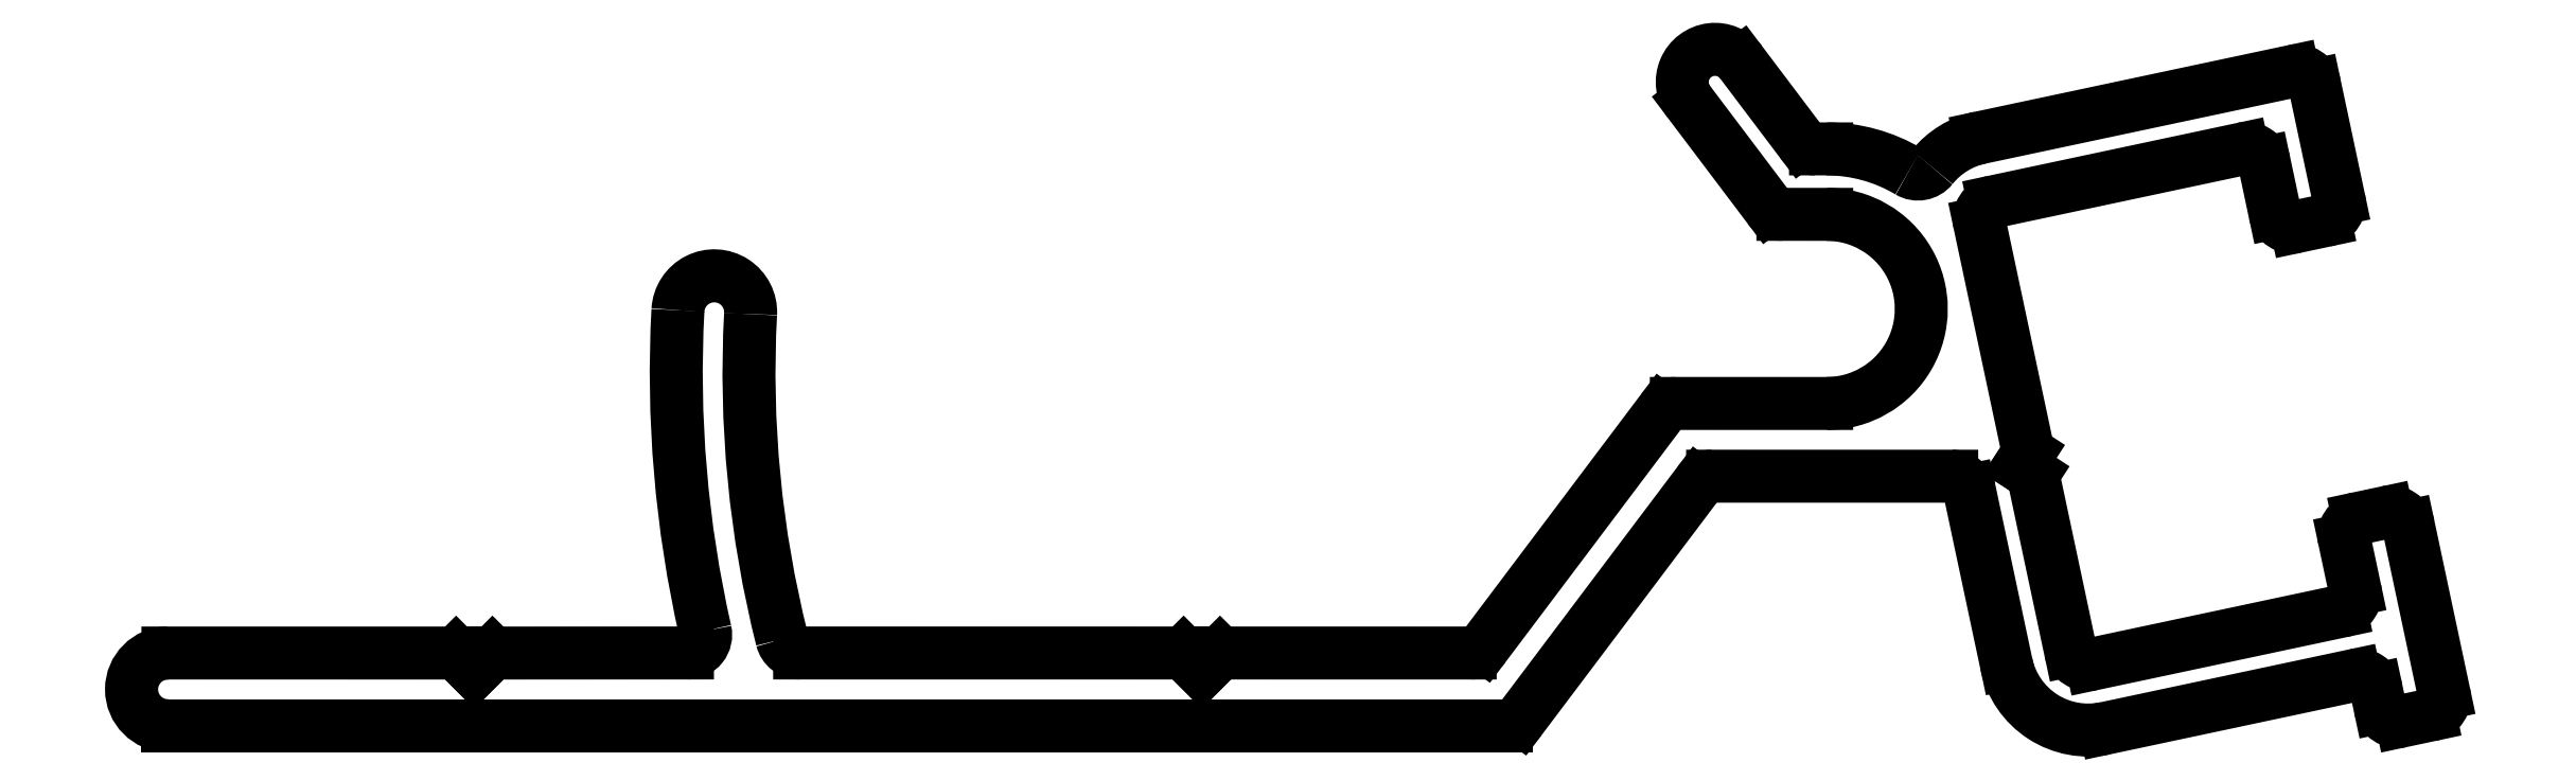
<metadata>
{"format":"dxf","ext":"dxf","renderer":"ezdxf+matplotlib","layout":"modelspace","background":"white","min_lineweight":24,"dpi":150}
</metadata>
<code>
0
SECTION
2
ENTITIES
0
LINE
8
0
10
556.2
20
653.5
30
0
11
555.7
21
654
31
0
0
LINE
8
0
10
555.7
20
654
30
0
11
545.1
21
654
31
0
0
LINE
8
0
10
556.7
20
654
30
0
11
556.2
21
653.5
31
0
0
ARC
8
0
10
545.1
20
654.5
30
0
40
0.5
50
194.1
51
270
0
LINE
8
0
10
563.6
20
654
30
0
11
556.7
21
654
31
0
0
ARC
8
0
10
573.7
20
661.7
30
0
40
30
50
176.9
51
194.1
0
ARC
8
0
10
563.6
20
654.5
30
0
40
0.5
50
270
51
323
0
ARC
8
0
10
542.8
20
663.3
30
0
40
1
50
356.9
51
176.9
0
LINE
8
0
10
568.8
20
660.6
30
0
11
564
21
654.2
31
0
0
ARC
8
0
10
573.7
20
661.7
30
0
40
32
50
176.9
51
192.8
0
ARC
8
0
10
569.2
20
660.3
30
0
40
0.5
50
90
51
143
0
ARC
8
0
10
542
20
654.5
30
0
40
0.5
50
270
51
12.8
0
LINE
8
0
10
573.4
20
660.8
30
0
11
569.2
21
660.8
31
0
0
LINE
8
0
10
542
20
654
30
0
11
536.7
21
654
31
0
0
ARC
8
0
10
573.4
20
663.4
30
0
40
2.6
50
270
51
90
0
LINE
8
0
10
536.7
20
654
30
0
11
536.2
21
653.5
31
0
0
LINE
8
0
10
572.2
20
666
30
0
11
573.4
21
666
31
0
0
LINE
8
0
10
536.2
20
653.5
30
0
11
535.7
21
654
31
0
0
ARC
8
0
10
572.2
20
666.5
30
0
40
0.5
50
217
51
270
0
LINE
8
0
10
535.7
20
654
30
0
11
527.8
21
654
31
0
0
LINE
8
0
10
569.6
20
669.1
30
0
11
571.8
21
666.2
31
0
0
ARC
8
0
10
527.8
20
653
30
0
40
1
50
90
51
270
0
ARC
8
0
10
570.3
20
669.7
30
0
40
0.9
50
37.04
51
217
0
LINE
8
0
10
527.8
20
652
30
0
11
564.6
21
652
31
0
0
LINE
8
0
10
572.7
20
668
30
0
11
571
21
670.2
31
0
0
ARC
8
0
10
564.6
20
652.5
30
0
40
0.5
50
270
51
323
0
ARC
8
0
10
573.1
20
668.3
30
0
40
0.5
50
217
51
270
0
LINE
8
0
10
565
20
652.2
30
0
11
569.8
21
658.6
31
0
0
LINE
8
0
10
573.4
20
667.8
30
0
11
573.1
21
667.8
31
0
0
ARC
8
0
10
570.2
20
658.3
30
0
40
0.5
50
90
51
143
0
ARC
8
0
10
573.4
20
663.4
30
0
40
4.4
50
59.21
51
90
0
LINE
8
0
10
570.2
20
658.8
30
0
11
576.8
21
658.8
31
0
0
ARC
8
0
10
575.9
20
667.6
30
0
40
0.5
50
239.2
51
321.3
0
ARC
8
0
10
576.8
20
658.3
30
0
40
0.5
50
12
51
90
0
ARC
8
0
10
578.1
20
665.9
30
0
40
2.3
50
102
51
141.3
0
LINE
8
0
10
577.3
20
658.4
30
0
11
578.3
21
653.7
31
0
0
LINE
8
0
10
586.2
20
670
30
0
11
577.6
21
668.1
31
0
0
ARC
8
0
10
580.5
20
654.2
30
0
40
2.3
50
192
51
282
0
ARC
8
0
10
586.3
20
669.5
30
0
40
0.5
50
12
51
102
0
LINE
8
0
10
581
20
651.9
30
0
11
587.9
21
653.4
31
0
0
LINE
8
0
10
587.4
20
666.5
30
0
11
586.8
21
669.6
31
0
0
ARC
8
0
10
588
20
652.9
30
0
40
0.5
50
12
51
102
0
ARC
8
0
10
587
20
666.4
30
0
40
0.5
50
282
51
12
0
LINE
8
0
10
588.5
20
653
30
0
11
588.6
21
652.5
31
0
0
LINE
8
0
10
586.3
20
665.7
30
0
11
587.1
21
665.9
31
0
0
ARC
8
0
10
589.1
20
652.6
30
0
40
0.5
50
192
51
282
0
ARC
8
0
10
586.2
20
666.2
30
0
40
0.5
50
192
51
282
0
LINE
8
0
10
589.2
20
652.1
30
0
11
589.9
21
652.3
31
0
0
LINE
8
0
10
585.4
20
667.5
30
0
11
585.7
21
666.1
31
0
0
ARC
8
0
10
589.8
20
652.8
30
0
40
0.5
50
282
51
12
0
ARC
8
0
10
584.9
20
667.3
30
0
40
0.5
50
12
51
102
0
LINE
8
0
10
590.3
20
652.9
30
0
11
589.4
21
657.5
31
0
0
LINE
8
0
10
577.9
20
666.4
30
0
11
584.8
21
667.8
31
0
0
ARC
8
0
10
588.9
20
657.4
30
0
40
0.5
50
12
51
102
0
ARC
8
0
10
578.1
20
665.9
30
0
40
0.5
50
102
51
192
0
LINE
8
0
10
588.8
20
657.8
30
0
11
588
21
657.7
31
0
0
LINE
8
0
10
578.9
20
659.5
30
0
11
577.6
21
665.8
31
0
0
ARC
8
0
10
588.1
20
657.2
30
0
40
0.5
50
102
51
192
0
LINE
8
0
10
578.7
20
659.1
30
0
11
578.9
21
659.5
31
0
0
LINE
8
0
10
587.6
20
657.1
30
0
11
587.9
21
655.7
31
0
0
LINE
8
0
10
579
20
658.9
30
0
11
578.7
21
659.1
31
0
0
ARC
8
0
10
587.4
20
655.6
30
0
40
0.5
50
282
51
12
0
LINE
8
0
10
580.1
20
654.1
30
0
11
579
21
658.9
31
0
0
LINE
8
0
10
587.5
20
655.1
30
0
11
580.7
21
653.7
31
0
0
ARC
8
0
10
580.5
20
654.2
30
0
40
0.5
50
192
51
282
0
ENDSEC
0
EOF

</code>
